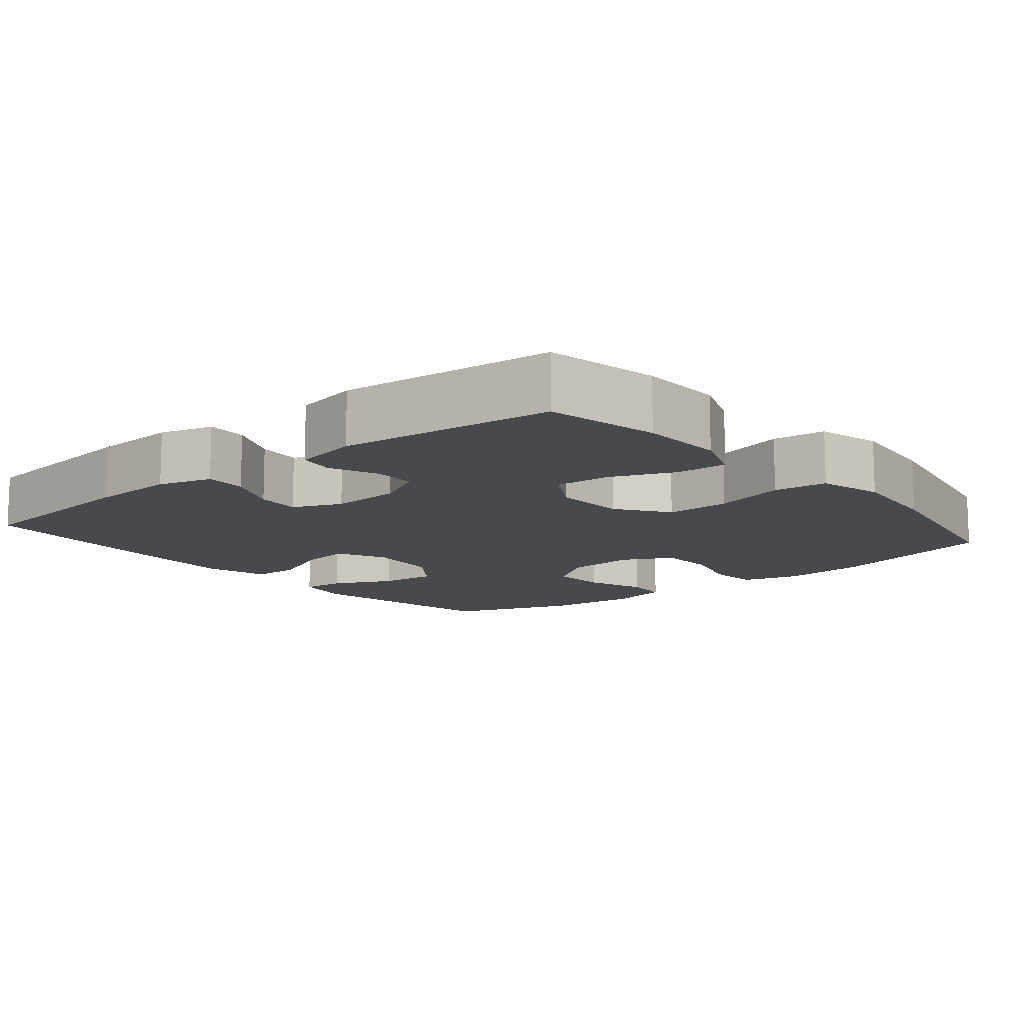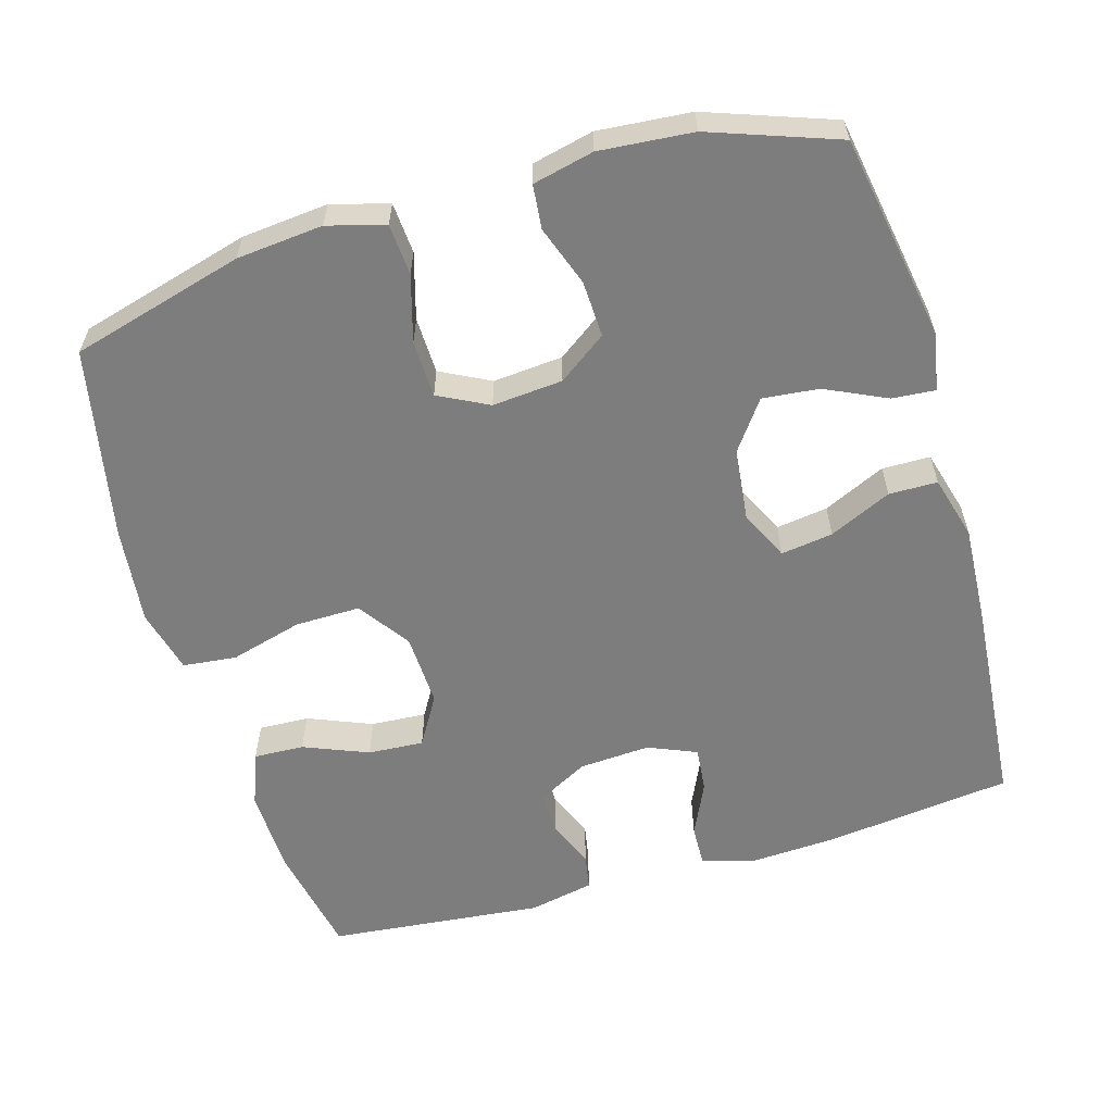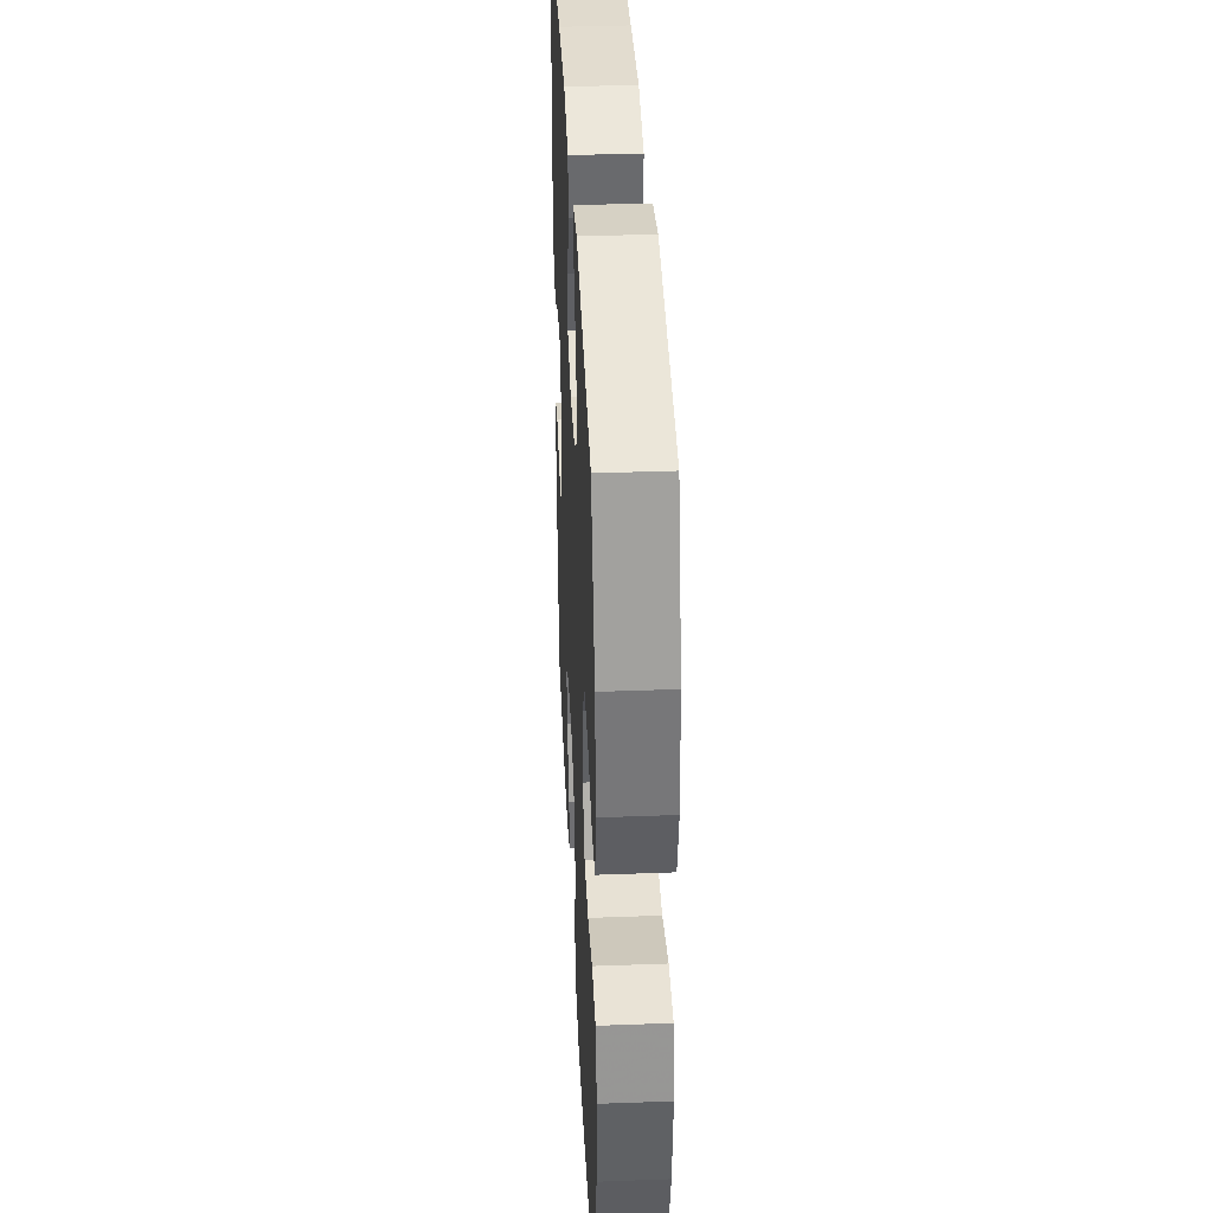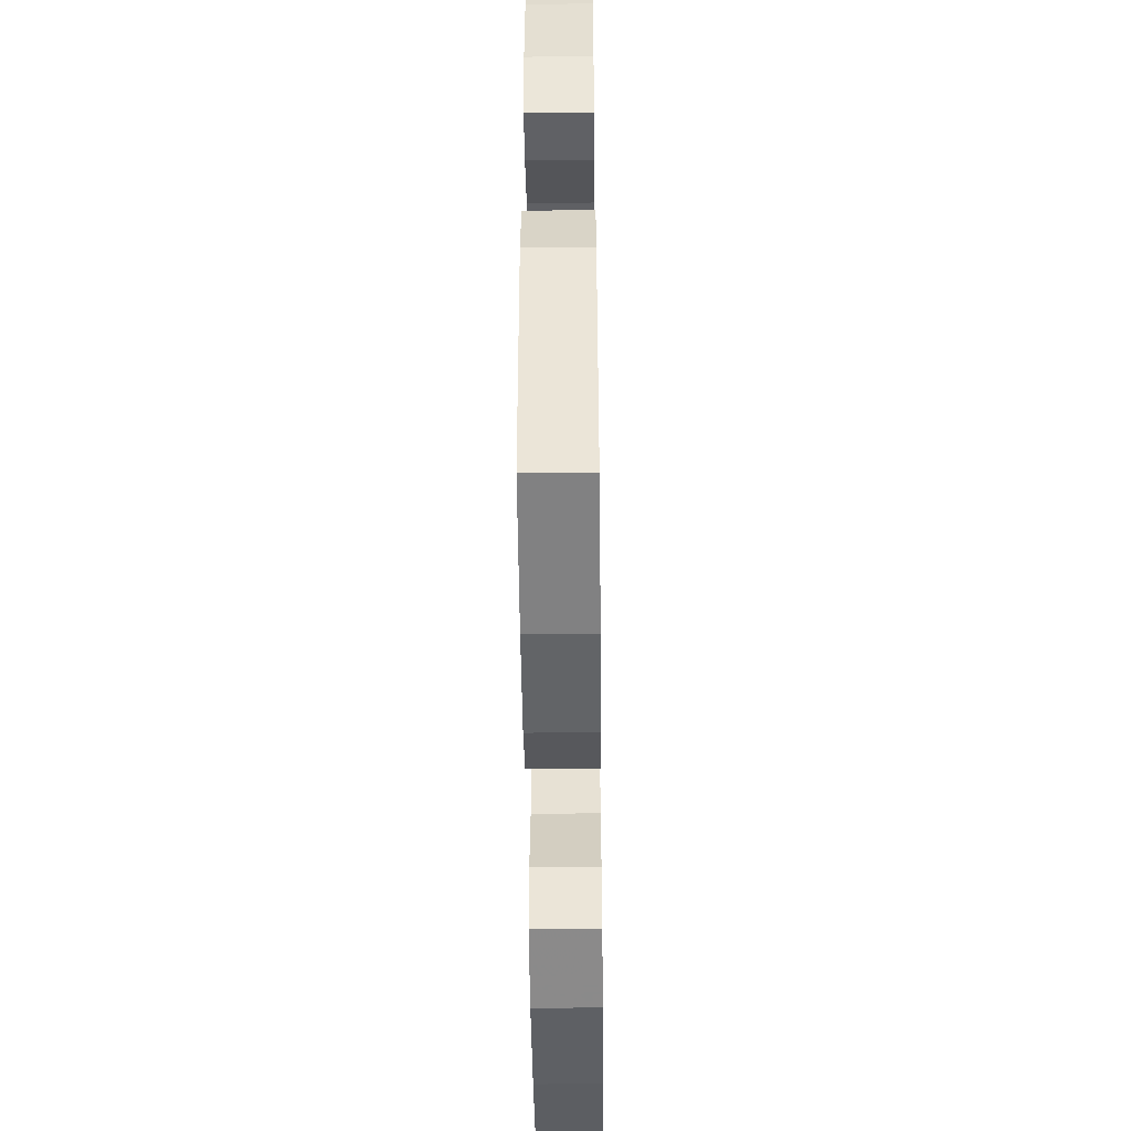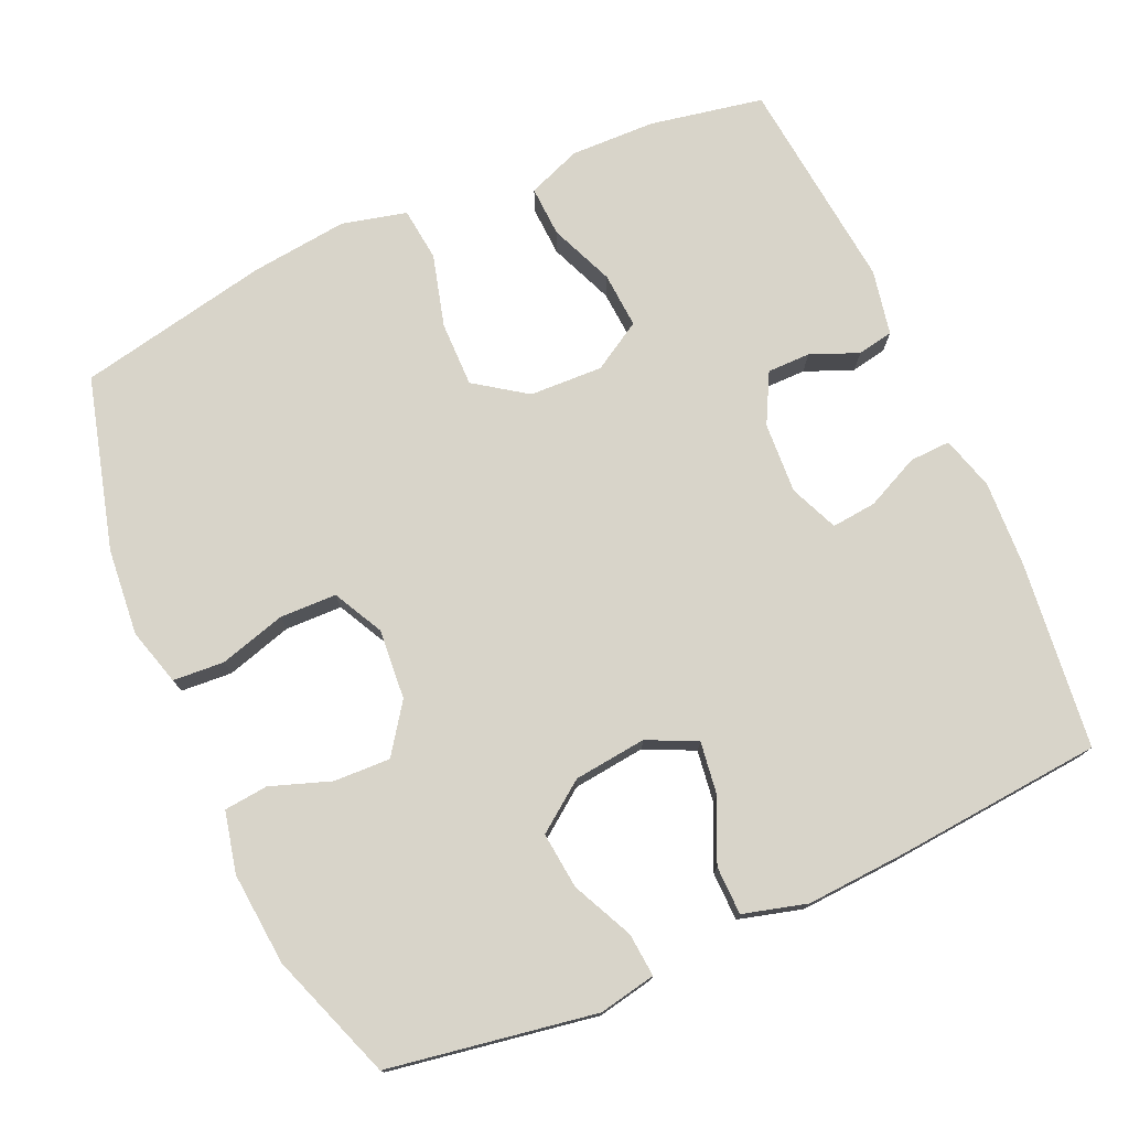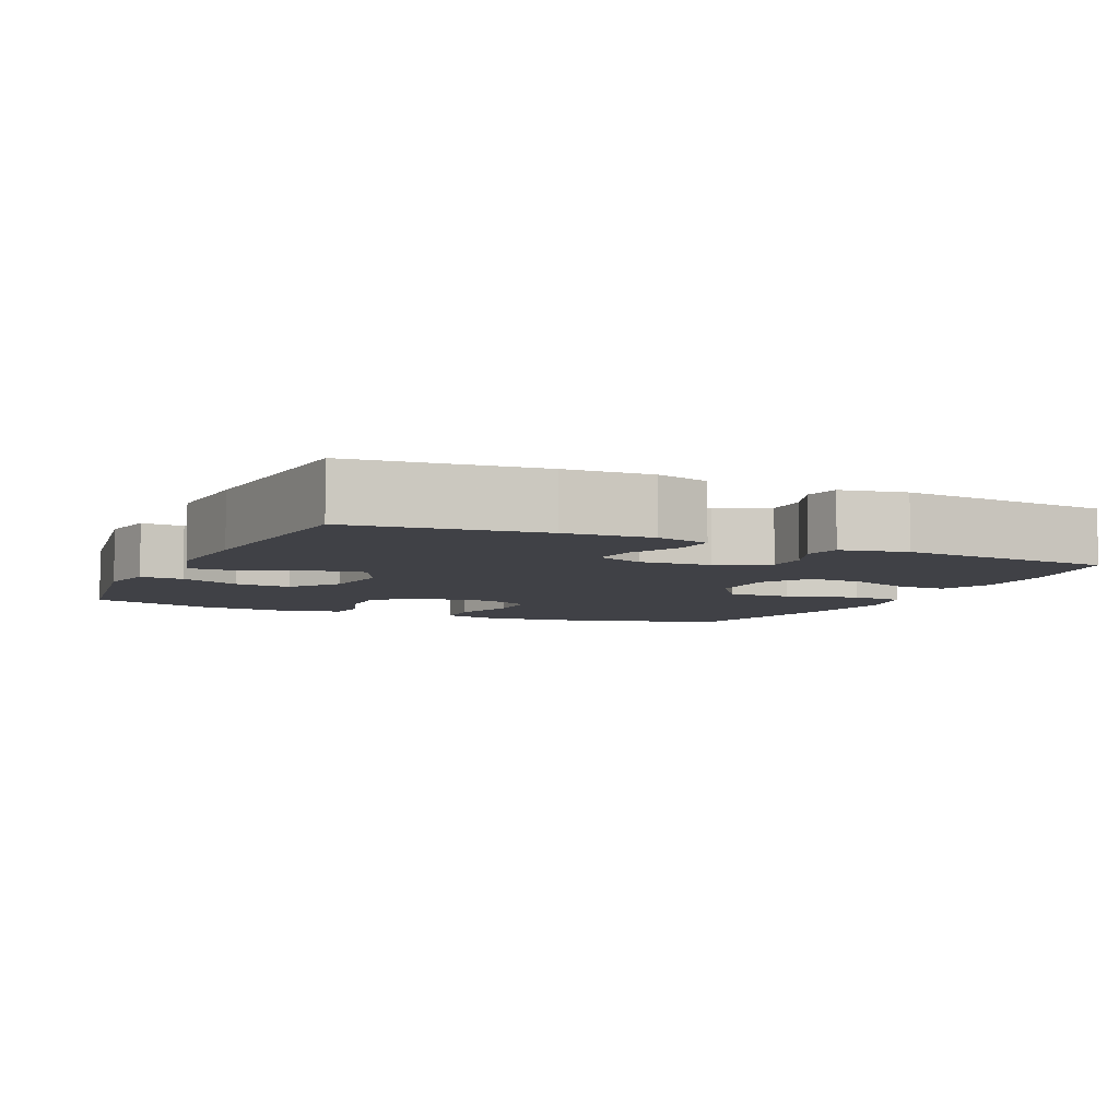
<metadata>
{"format":"obj","ext":"obj","renderer":"f3d","projection":"perspective","resolution":1024,"background":"white","views":[{"elev":-12.0,"azim":129.8,"up":"+Y"},{"elev":-59.2,"azim":-73.6,"up":"+Y"},{"elev":38.0,"azim":-92.7,"up":"+Z"},{"elev":-49.6,"azim":90.7,"up":"+Z"},{"elev":75.6,"azim":-24.1,"up":"+Y"},{"elev":-6.0,"azim":65.2,"up":"+Y"}]}
</metadata>
<code>
v 0.5 0.07 0.5
v 0.53 0.07 0.245
v 0.536 0.07 0.127
v 0.515 0.07 0.054
v 0.459 0.07 0.056
v 0.386 0.07 0.09
v 0.325 0.07 0.096
v 0.297 0.07 0.03
v 0.303 0.07 -0.067
v 0.339 0.07 -0.135
v 0.398 0.07 -0.135
v 0.463 0.07 -0.108
v 0.512 0.07 -0.117
v 0.53 0.07 -0.206
v 0.5 0.07 -0.5
v 0.345 0.07 -0.53
v 0.229 0.07 -0.533
v 0.156 0.07 -0.505
v 0.159 0.07 -0.436
v 0.195 0.07 -0.348
v 0.2 0.07 -0.272
v 0.133 0.07 -0.232
v 0.033 0.07 -0.236
v -0.037 0.07 -0.285
v -0.036 0.07 -0.374
v -0.009 0.07 -0.473
v -0.017 0.07 -0.546
v -0.105 0.07 -0.568
v -0.238 0.07 -0.553
v -0.5 0.07 -0.5
v -0.564 0.07 -0.264
v -0.575 0.07 -0.146
v -0.553 0.07 -0.068
v -0.483 0.07 -0.063
v -0.393 0.07 -0.089
v -0.315 0.07 -0.087
v -0.28 0.07 -0.019
v -0.288 0.07 0.077
v -0.335 0.07 0.143
v -0.412 0.07 0.14
v -0.494 0.07 0.111
v -0.554 0.07 0.117
v -0.573 0.07 0.2
v -0.562 0.07 0.327
v -0.5 0.07 0.5
v -0.218 0.07 0.548
v -0.14 0.07 0.533
v -0.145 0.07 0.474
v -0.184 0.07 0.391
v -0.192 0.07 0.314
v -0.125 0.07 0.265
v -0.026 0.07 0.254
v 0.041 0.07 0.286
v 0.031 0.07 0.357
v -0.008 0.07 0.442
v -0.007 0.07 0.508
v 0.08 0.07 0.532
v 0.217 0.07 0.524
v 0.5 0 0.5
v 0.53 0 0.245
v 0.536 0 0.127
v 0.515 0 0.054
v 0.459 0 0.056
v 0.386 0 0.09
v 0.325 0 0.096
v 0.297 0 0.03
v 0.303 0 -0.067
v 0.339 0 -0.135
v 0.398 0 -0.135
v 0.463 0 -0.108
v 0.512 0 -0.117
v 0.53 0 -0.206
v 0.5 0 -0.5
v 0.345 0 -0.53
v 0.229 0 -0.533
v 0.156 0 -0.505
v 0.159 0 -0.436
v 0.195 0 -0.348
v 0.2 0 -0.272
v 0.133 0 -0.232
v 0.033 0 -0.236
v -0.037 0 -0.285
v -0.036 0 -0.374
v -0.009 0 -0.473
v -0.017 0 -0.546
v -0.105 0 -0.568
v -0.238 0 -0.553
v -0.5 0 -0.5
v -0.564 0 -0.264
v -0.575 0 -0.146
v -0.553 0 -0.068
v -0.483 0 -0.063
v -0.393 0 -0.089
v -0.315 0 -0.087
v -0.28 0 -0.019
v -0.288 0 0.077
v -0.335 0 0.143
v -0.412 0 0.14
v -0.494 0 0.111
v -0.554 0 0.117
v -0.573 0 0.2
v -0.562 0 0.327
v -0.5 0 0.5
v -0.218 0 0.548
v -0.14 0 0.533
v -0.145 0 0.474
v -0.184 0 0.391
v -0.192 0 0.314
v -0.125 0 0.265
v -0.026 0 0.254
v 0.041 0 0.286
v 0.031 0 0.357
v -0.008 0 0.442
v -0.007 0 0.508
v 0.08 0 0.532
v 0.217 0 0.524
f 4 5 6
f 3 4 6
f 2 3 6
f 1 2 6
f 58 1 6
f 57 58 6
f 56 57 6
f 55 56 6
f 54 55 6
f 53 54 6 7
f 52 53 7 8
f 51 52 8 9
f 50 51 9 10
f 47 48 49
f 46 47 49
f 45 46 49
f 44 45 49
f 43 44 49
f 42 43 49
f 41 42 49
f 40 41 49
f 39 40 49 50
f 38 39 50 10
f 33 34 35
f 32 33 35
f 31 32 35
f 30 31 35
f 29 30 35
f 28 29 35
f 27 28 35
f 26 27 35
f 25 26 35
f 24 25 35 36
f 23 24 36 37
f 18 19 20
f 17 18 20
f 16 17 20
f 15 16 20
f 14 15 20
f 13 14 20
f 12 13 20
f 11 12 20
f 10 11 20 21
f 37 38 10
f 23 37 10
f 22 23 10
f 10 21 22
f 64 63 62
f 64 62 61
f 64 61 60
f 64 60 59
f 64 59 116
f 64 116 115
f 64 115 114
f 64 114 113
f 64 113 112
f 65 64 112 111
f 66 65 111 110
f 67 66 110 109
f 68 67 109 108
f 107 106 105
f 107 105 104
f 107 104 103
f 107 103 102
f 107 102 101
f 107 101 100
f 107 100 99
f 107 99 98
f 108 107 98 97
f 68 108 97 96
f 93 92 91
f 93 91 90
f 93 90 89
f 93 89 88
f 93 88 87
f 93 87 86
f 93 86 85
f 93 85 84
f 93 84 83
f 94 93 83 82
f 95 94 82 81
f 78 77 76
f 78 76 75
f 78 75 74
f 78 74 73
f 78 73 72
f 78 72 71
f 78 71 70
f 78 70 69
f 79 78 69 68
f 68 96 95
f 68 95 81
f 68 81 80
f 80 79 68
f 1 59 60 2
f 2 60 61 3
f 3 61 62 4
f 4 62 63 5
f 5 63 64 6
f 6 64 65 7
f 7 65 66 8
f 8 66 67 9
f 9 67 68 10
f 10 68 69 11
f 11 69 70 12
f 12 70 71 13
f 13 71 72 14
f 14 72 73 15
f 15 73 74 16
f 16 74 75 17
f 17 75 76 18
f 18 76 77 19
f 19 77 78 20
f 20 78 79 21
f 21 79 80 22
f 22 80 81 23
f 23 81 82 24
f 24 82 83 25
f 25 83 84 26
f 26 84 85 27
f 27 85 86 28
f 28 86 87 29
f 29 87 88 30
f 30 88 89 31
f 31 89 90 32
f 32 90 91 33
f 33 91 92 34
f 34 92 93 35
f 35 93 94 36
f 36 94 95 37
f 37 95 96 38
f 38 96 97 39
f 39 97 98 40
f 40 98 99 41
f 41 99 100 42
f 42 100 101 43
f 43 101 102 44
f 44 102 103 45
f 45 103 104 46
f 46 104 105 47
f 47 105 106 48
f 48 106 107 49
f 49 107 108 50
f 50 108 109 51
f 51 109 110 52
f 52 110 111 53
f 53 111 112 54
f 54 112 113 55
f 55 113 114 56
f 56 114 115 57
f 57 115 116 58
f 58 116 59 1

</code>
